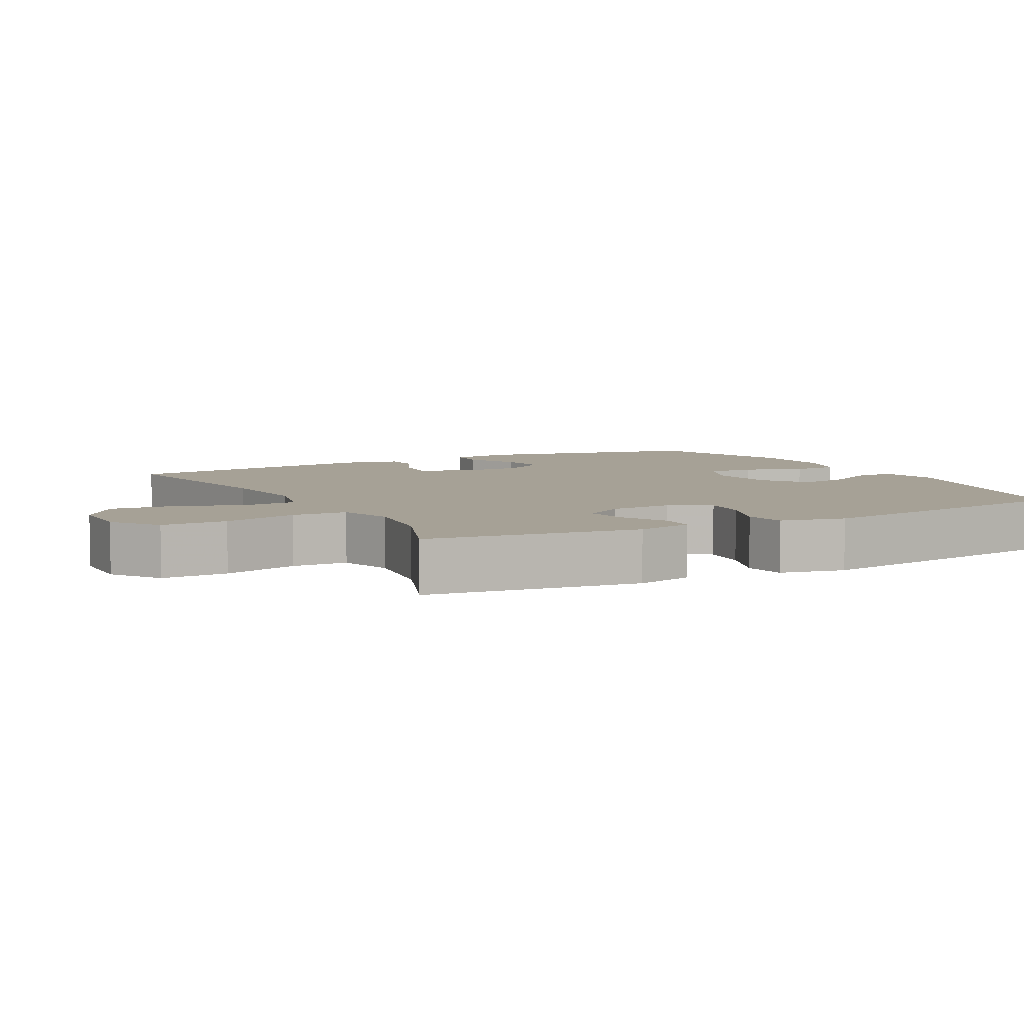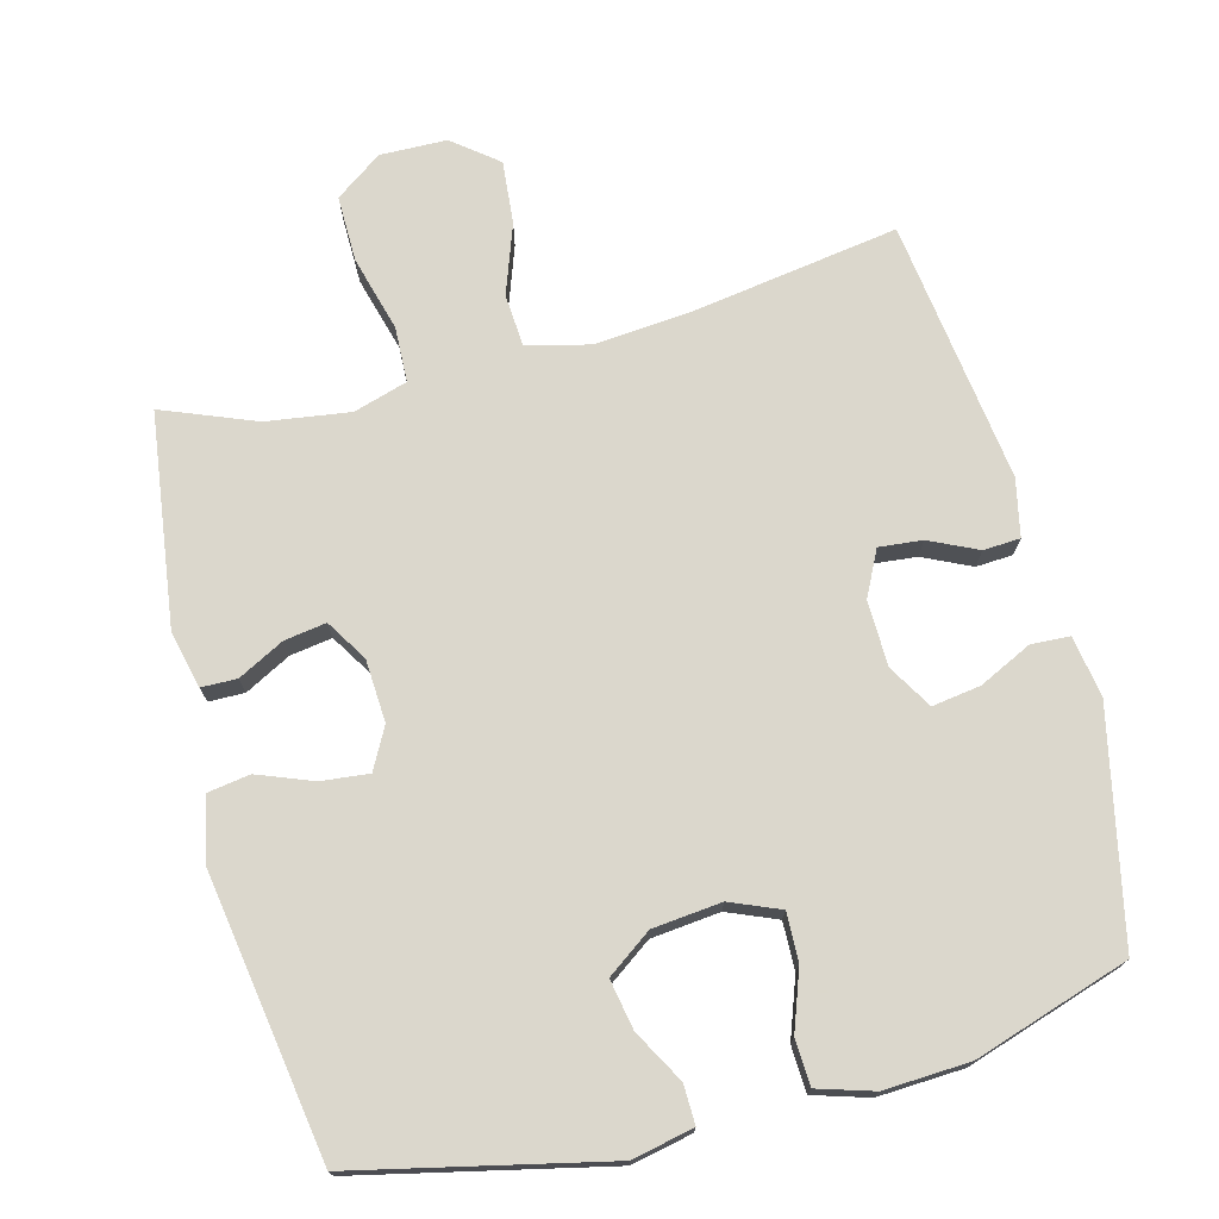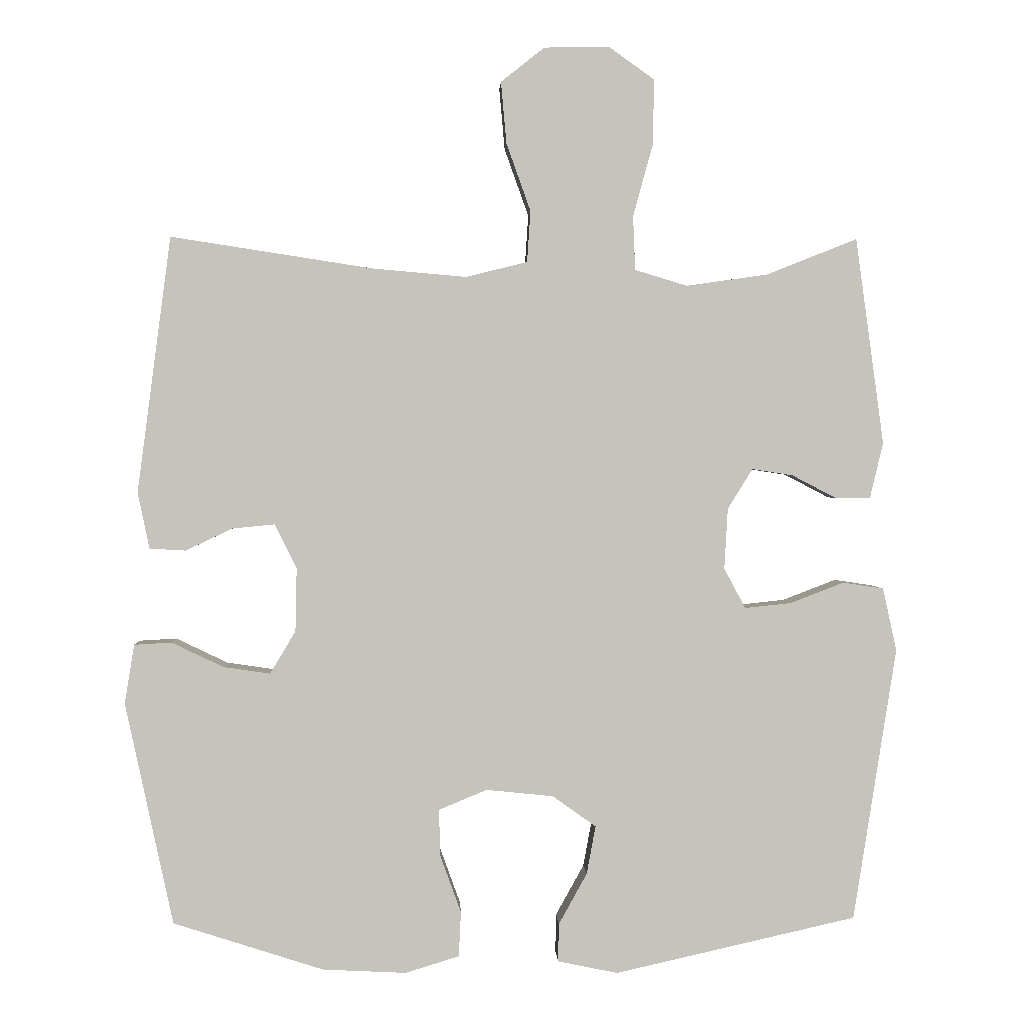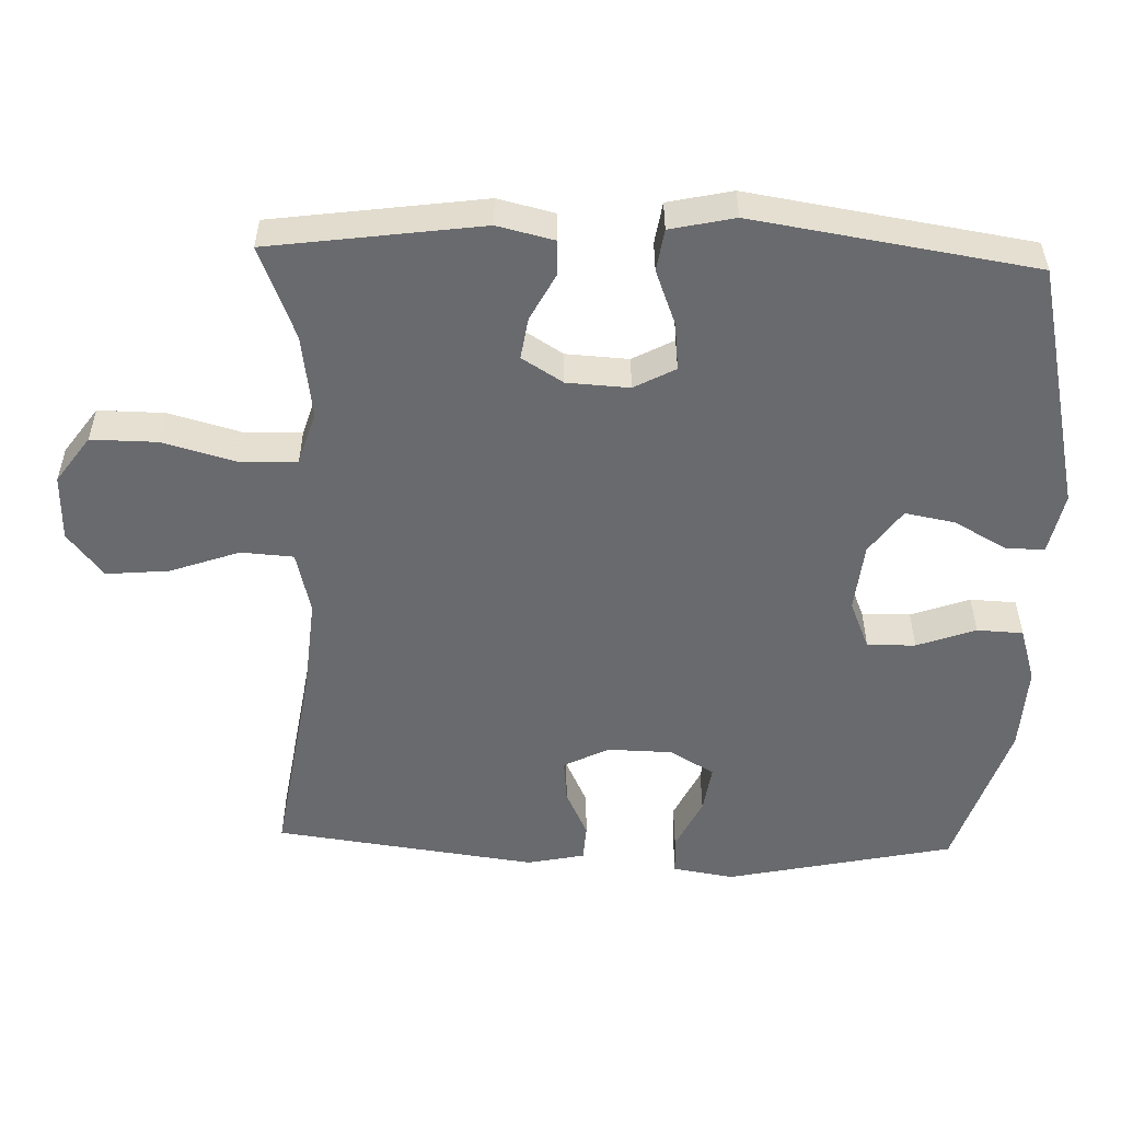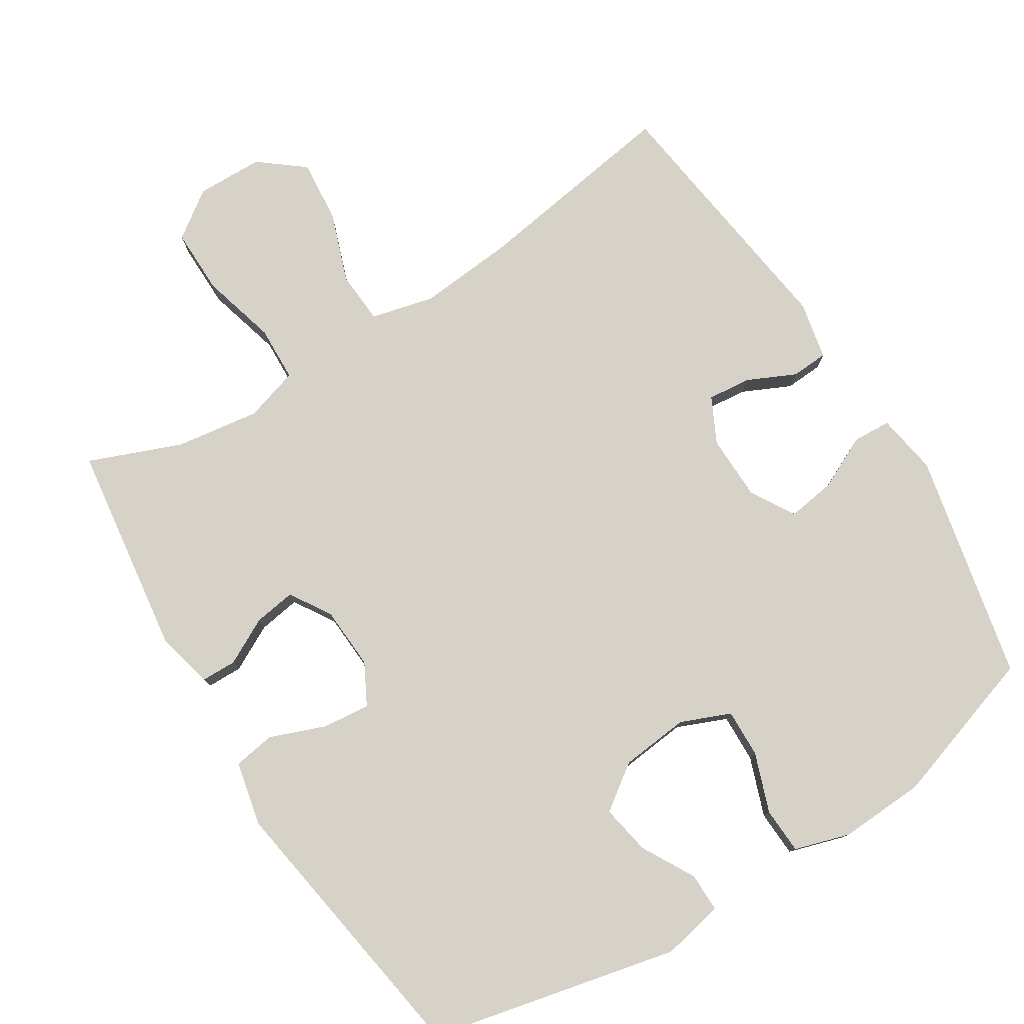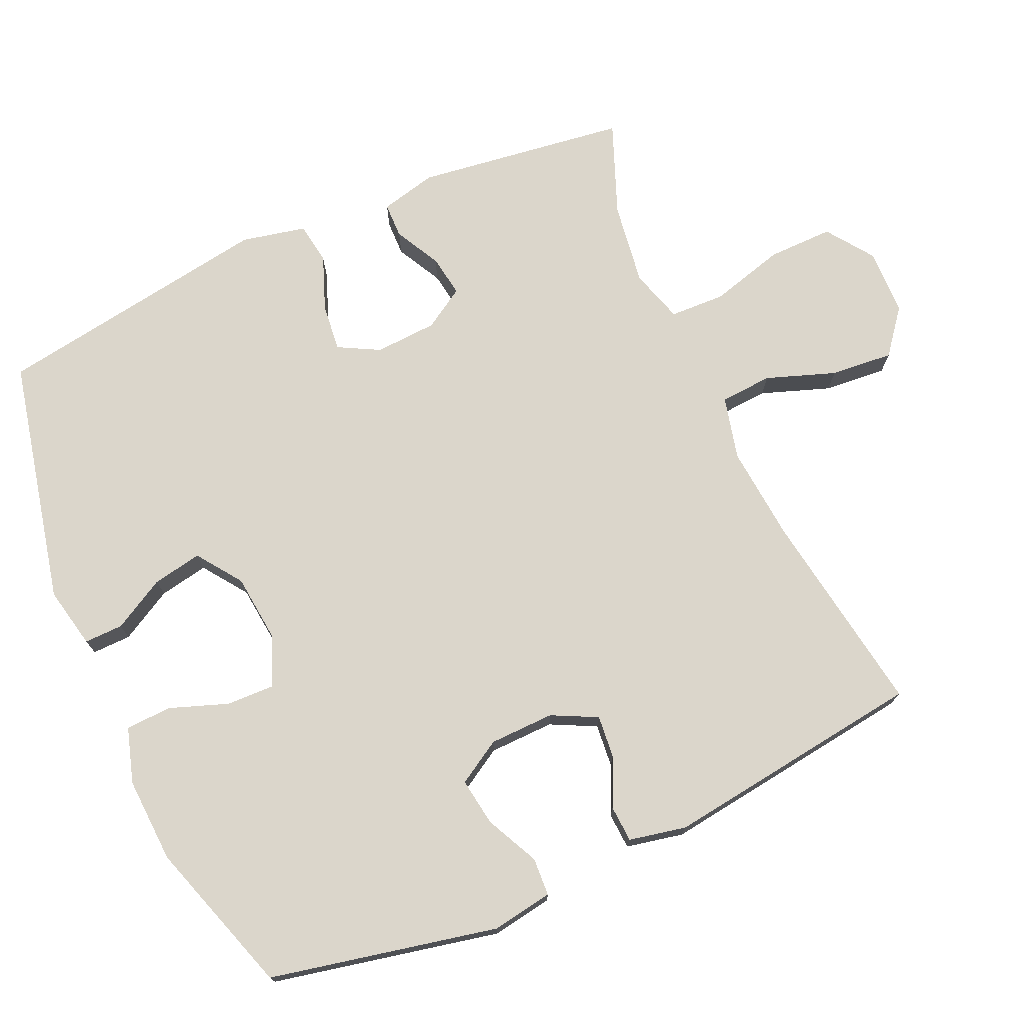
<metadata>
{"format":"obj","ext":"obj","renderer":"f3d","projection":"perspective","resolution":1024,"background":"white","views":[{"elev":6.2,"azim":61.8,"up":"+Y"},{"elev":73.4,"azim":165.3,"up":"+Y"},{"elev":1.7,"azim":-2.3,"up":"+Z"},{"elev":-53.1,"azim":88.1,"up":"+Y"},{"elev":78.3,"azim":147.9,"up":"+Y"},{"elev":73.6,"azim":-114.2,"up":"+Y"}]}
</metadata>
<code>
v 0.5 0.07 0.5
v 0.541 0.07 0.201
v 0.522 0.07 0.121
v 0.472 0.07 0.12
v 0.407 0.07 0.154
v 0.348 0.07 0.163
v 0.312 0.07 0.105
v 0.307 0.07 0.017
v 0.338 0.07 -0.041
v 0.405 0.07 -0.034
v 0.483 0.07 -0.004
v 0.542 0.07 -0.013
v 0.562 0.07 -0.104
v 0.5 0.07 -0.5
v 0.15 0.07 -0.579
v 0.063 0.07 -0.561
v 0.064 0.07 -0.506
v 0.105 0.07 -0.432
v 0.118 0.07 -0.362
v 0.055 0.07 -0.317
v -0.042 0.07 -0.307
v -0.112 0.07 -0.336
v -0.11 0.07 -0.404
v -0.08 0.07 -0.487
v -0.083 0.07 -0.552
v -0.161 0.07 -0.576
v -0.282 0.07 -0.57
v -0.5 0.07 -0.5
v -0.569 0.07 -0.178
v -0.555 0.07 -0.092
v -0.501 0.07 -0.089
v -0.426 0.07 -0.125
v -0.358 0.07 -0.135
v -0.321 0.07 -0.073
v -0.319 0.07 0.019
v -0.351 0.07 0.083
v -0.412 0.07 0.077
v -0.48 0.07 0.045
v -0.532 0.07 0.048
v -0.549 0.07 0.129
v -0.5 0.07 0.5
v -0.208 0.07 0.455
v -0.072 0.07 0.443
v 0.017 0.07 0.465
v 0.022 0.07 0.539
v -0.013 0.07 0.637
v -0.021 0.07 0.726
v 0.042 0.07 0.776
v 0.136 0.07 0.778
v 0.202 0.07 0.731
v 0.201 0.07 0.638
v 0.172 0.07 0.532
v 0.175 0.07 0.454
v 0.251 0.07 0.431
v 0.369 0.07 0.448
v 0.5 0 0.5
v 0.541 0 0.201
v 0.522 0 0.121
v 0.472 0 0.12
v 0.407 0 0.154
v 0.348 0 0.163
v 0.312 0 0.105
v 0.307 0 0.017
v 0.338 0 -0.041
v 0.405 0 -0.034
v 0.483 0 -0.004
v 0.542 0 -0.013
v 0.562 0 -0.104
v 0.5 0 -0.5
v 0.15 0 -0.579
v 0.063 0 -0.561
v 0.064 0 -0.506
v 0.105 0 -0.432
v 0.118 0 -0.362
v 0.055 0 -0.317
v -0.042 0 -0.307
v -0.112 0 -0.336
v -0.11 0 -0.404
v -0.08 0 -0.487
v -0.083 0 -0.552
v -0.161 0 -0.576
v -0.282 0 -0.57
v -0.5 0 -0.5
v -0.569 0 -0.178
v -0.555 0 -0.092
v -0.501 0 -0.089
v -0.426 0 -0.125
v -0.358 0 -0.135
v -0.321 0 -0.073
v -0.319 0 0.019
v -0.351 0 0.083
v -0.412 0 0.077
v -0.48 0 0.045
v -0.532 0 0.048
v -0.549 0 0.129
v -0.5 0 0.5
v -0.208 0 0.455
v -0.072 0 0.443
v 0.017 0 0.465
v 0.022 0 0.539
v -0.013 0 0.637
v -0.021 0 0.726
v 0.042 0 0.776
v 0.136 0 0.778
v 0.202 0 0.731
v 0.201 0 0.638
v 0.172 0 0.532
v 0.175 0 0.454
v 0.251 0 0.431
v 0.369 0 0.448
f 49 50 51 52
f 49 52 53
f 48 49 53
f 45 46 47 48
f 44 45 48 53
f 43 44 53 54
f 39 40 41 42
f 37 38 39 42
f 36 37 42 43
f 35 36 43 54
f 29 30 31 32
f 29 32 33
f 28 29 33
f 27 28 33 34
f 23 24 25 26
f 22 23 26 27
f 15 16 17 18
f 15 18 19
f 14 15 19
f 13 14 19 20
f 10 11 12 13
f 9 10 13 20
f 2 3 4 5
f 55 1 2 5
f 55 5 6
f 54 55 6 7
f 35 54 7 8
f 22 27 34 35
f 21 22 35 8
f 8 9 20 21
f 107 106 105 104
f 108 107 104
f 108 104 103
f 103 102 101 100
f 108 103 100 99
f 109 108 99 98
f 97 96 95 94
f 97 94 93 92
f 98 97 92 91
f 109 98 91 90
f 87 86 85 84
f 88 87 84
f 88 84 83
f 89 88 83 82
f 81 80 79 78
f 82 81 78 77
f 73 72 71 70
f 74 73 70
f 74 70 69
f 75 74 69 68
f 68 67 66 65
f 75 68 65 64
f 60 59 58 57
f 60 57 56 110
f 61 60 110
f 62 61 110 109
f 63 62 109 90
f 90 89 82 77
f 63 90 77 76
f 76 75 64 63
f 1 56 57 2
f 2 57 58 3
f 3 58 59 4
f 4 59 60 5
f 5 60 61 6
f 6 61 62 7
f 7 62 63 8
f 8 63 64 9
f 9 64 65 10
f 10 65 66 11
f 11 66 67 12
f 12 67 68 13
f 13 68 69 14
f 14 69 70 15
f 15 70 71 16
f 16 71 72 17
f 17 72 73 18
f 18 73 74 19
f 19 74 75 20
f 20 75 76 21
f 21 76 77 22
f 22 77 78 23
f 23 78 79 24
f 24 79 80 25
f 25 80 81 26
f 26 81 82 27
f 27 82 83 28
f 28 83 84 29
f 29 84 85 30
f 30 85 86 31
f 31 86 87 32
f 32 87 88 33
f 33 88 89 34
f 34 89 90 35
f 35 90 91 36
f 36 91 92 37
f 37 92 93 38
f 38 93 94 39
f 39 94 95 40
f 40 95 96 41
f 41 96 97 42
f 42 97 98 43
f 43 98 99 44
f 44 99 100 45
f 45 100 101 46
f 46 101 102 47
f 47 102 103 48
f 48 103 104 49
f 49 104 105 50
f 50 105 106 51
f 51 106 107 52
f 52 107 108 53
f 53 108 109 54
f 54 109 110 55
f 55 110 56 1

</code>
